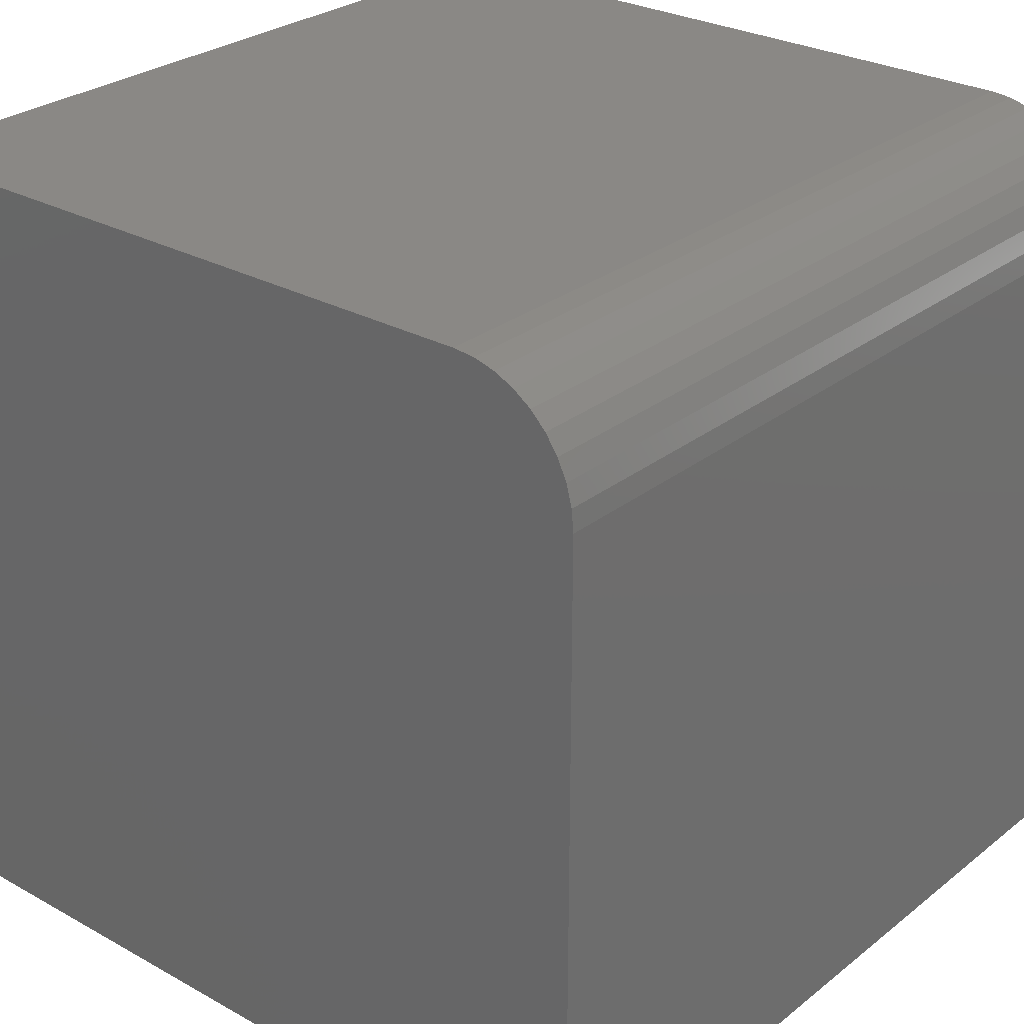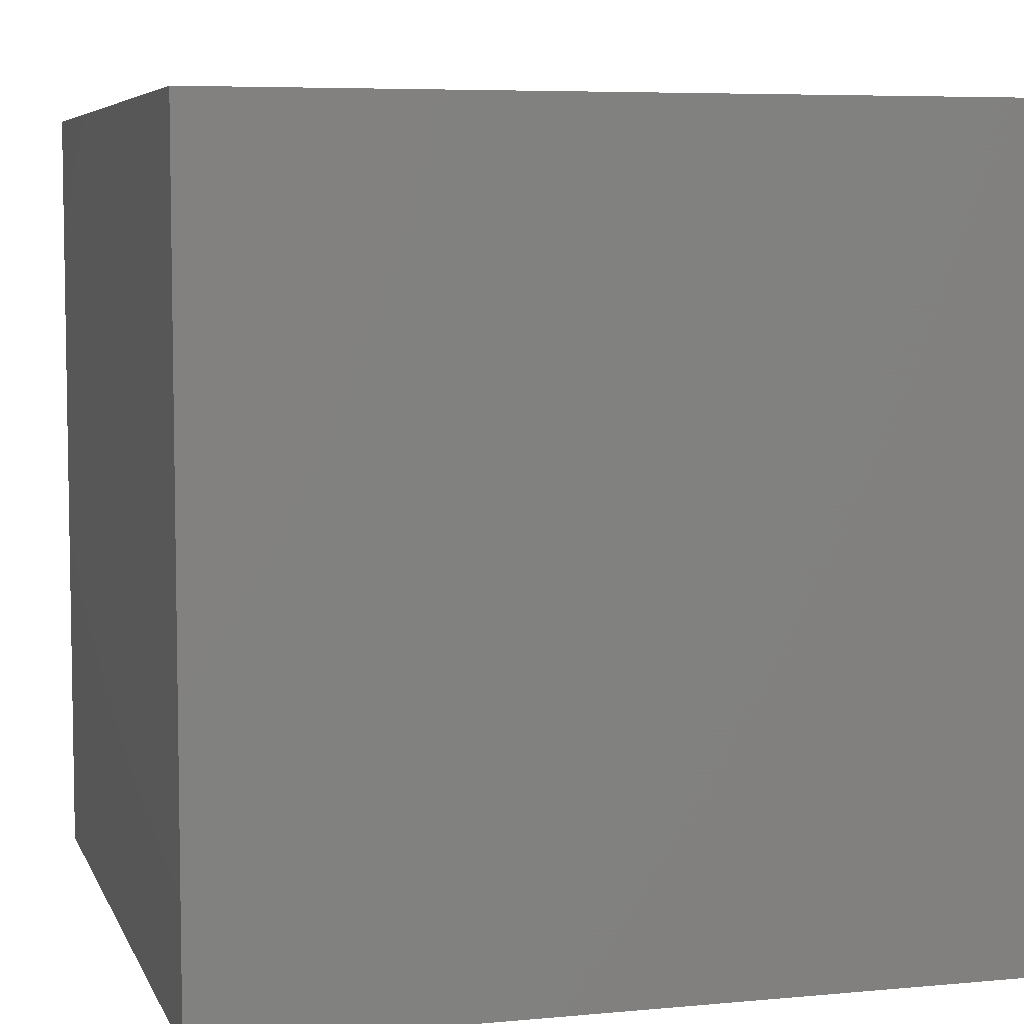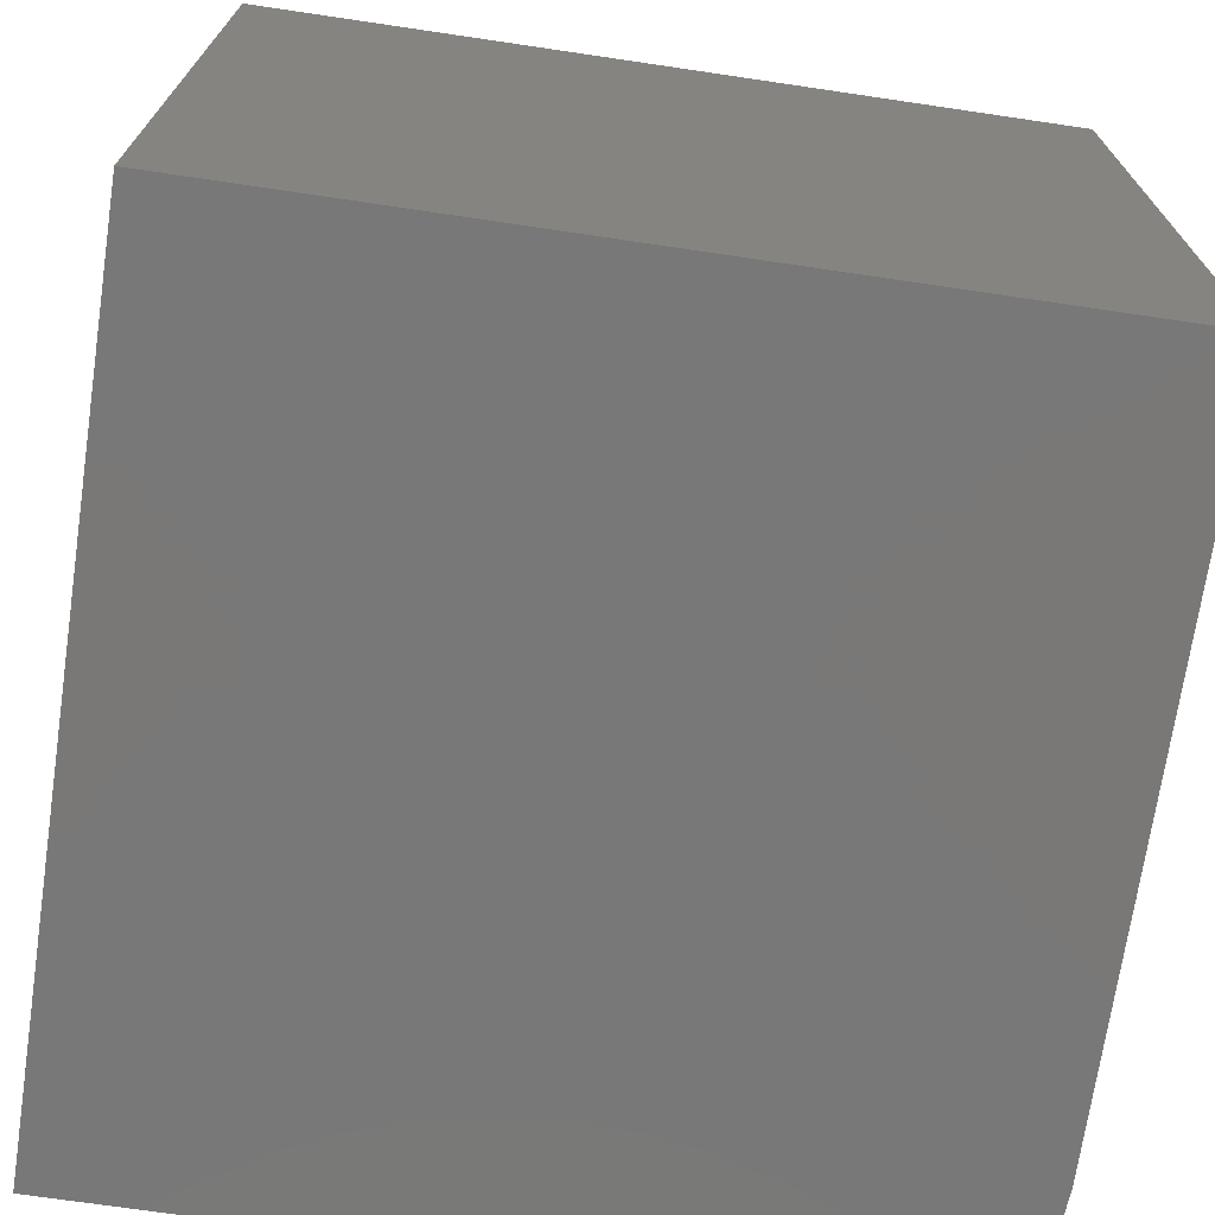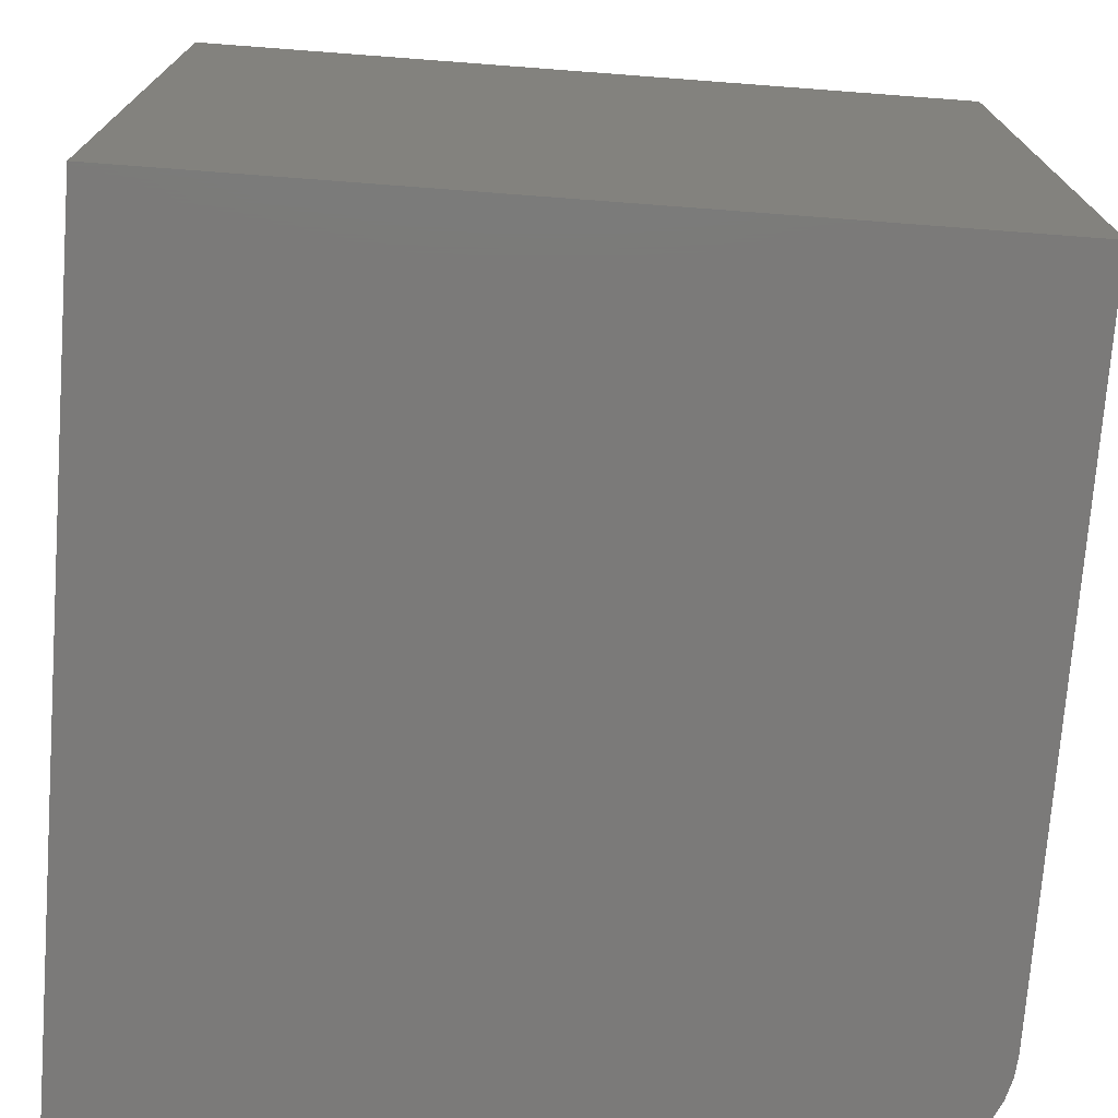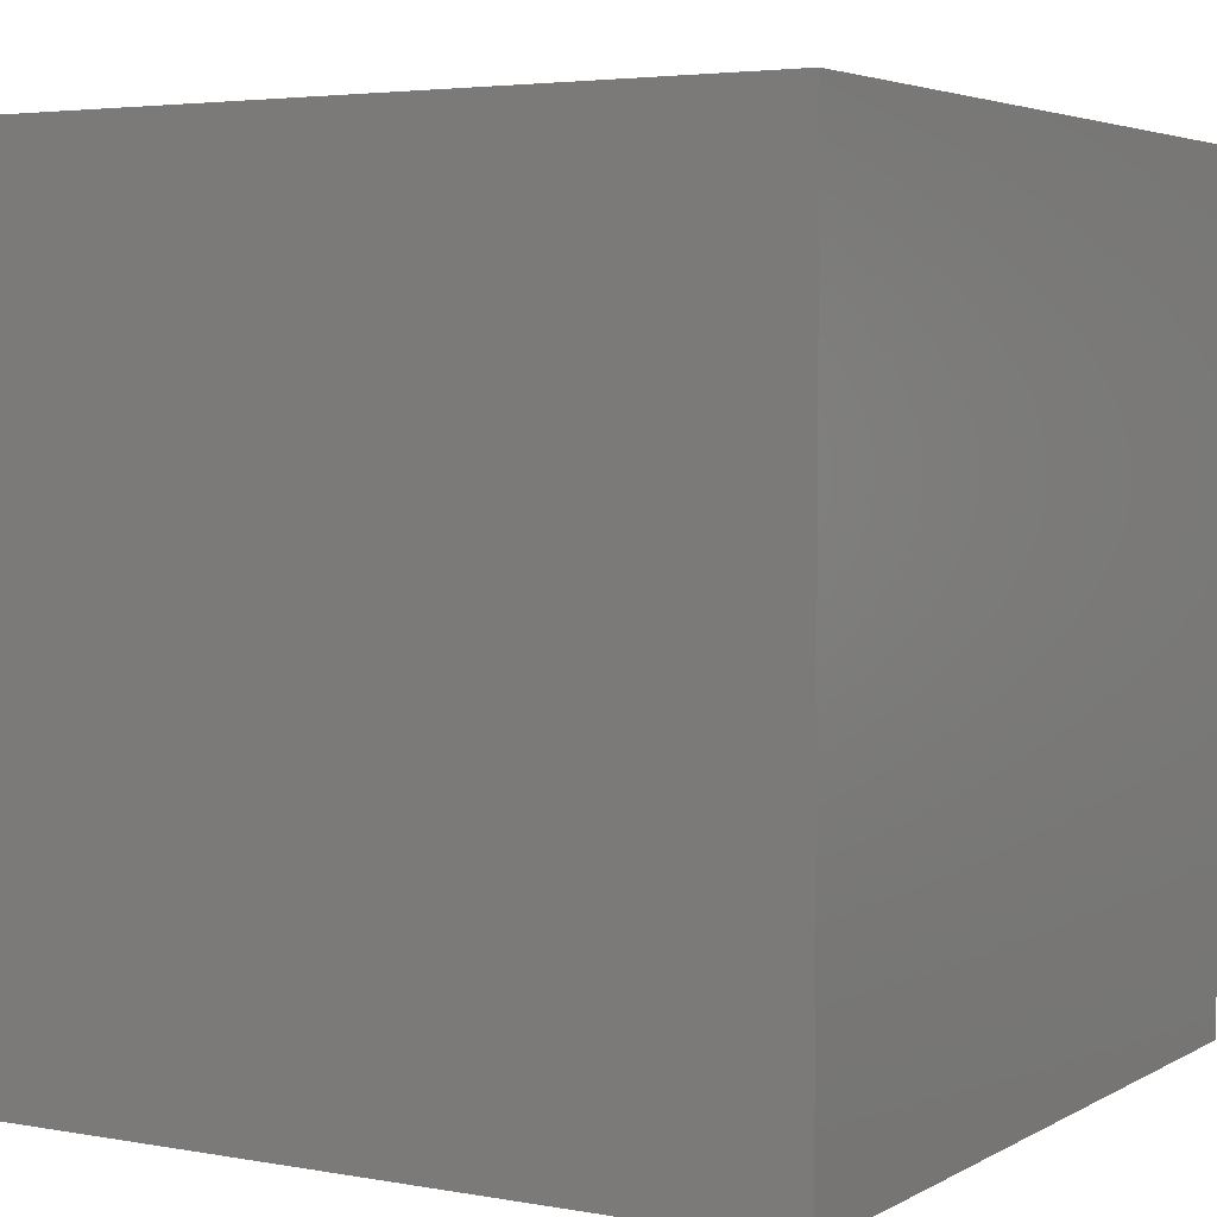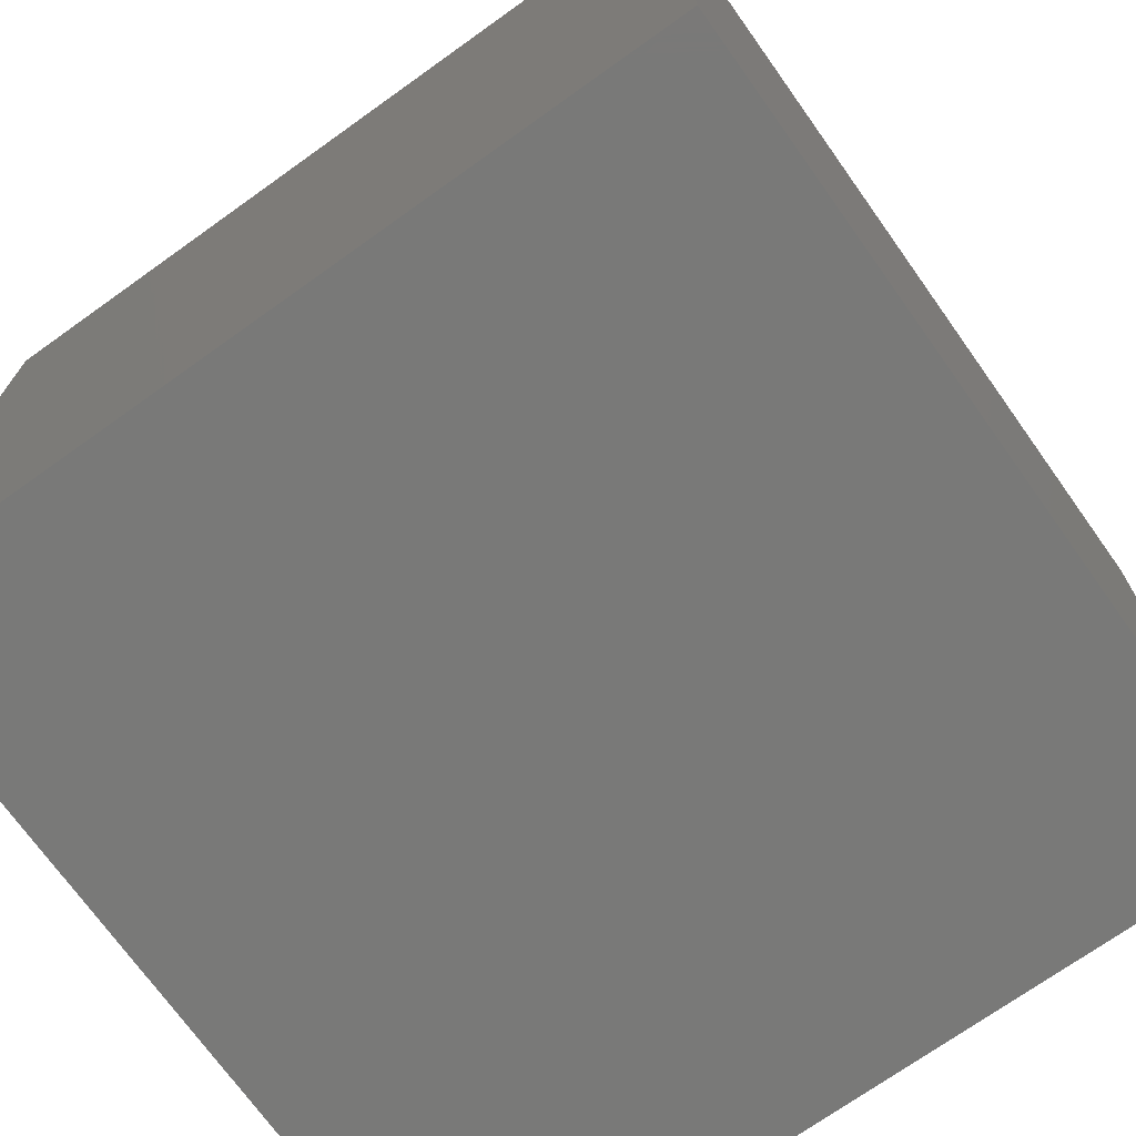
<metadata>
{"format":"stl","ext":"stl","renderer":"f3d","projection":"perspective","resolution":1024,"background":"white","views":[{"elev":27.8,"azim":40.2,"up":"+Z"},{"elev":6.2,"azim":-105.7,"up":"+Y"},{"elev":-71.3,"azim":-98.4,"up":"+Y"},{"elev":-73.6,"azim":-94.3,"up":"+Y"},{"elev":4.0,"azim":-149.4,"up":"+Y"},{"elev":-71.9,"azim":35.5,"up":"+Z"}]}
</metadata>
<code>
# stl→obj: 26 verts, 48 faces
v 0 10 10
v 0 10 0
v 0 0 10
v 0 0 0
v 8.477 10 10
v 8.477 0 10
v 10 0 8.477
v 10 0 0
v 10 10 8.477
v 10 10 0
v 9.977 10 8.742
v 9.908 10 8.998
v 9.796 10 9.239
v 8.742 10 9.977
v 8.998 10 9.908
v 9.239 10 9.796
v 9.456 10 9.644
v 9.644 10 9.456
v 9.977 0 8.742
v 9.908 0 8.998
v 9.796 0 9.239
v 8.742 0 9.977
v 9.644 0 9.456
v 9.456 0 9.644
v 9.239 0 9.796
v 8.998 0 9.908
f 1 2 3
f 3 2 4
f 5 1 6
f 6 1 3
f 7 8 9
f 9 8 10
f 2 10 4
f 4 10 8
f 9 10 2
f 2 1 9
f 9 1 5
f 9 5 11
f 11 5 12
f 12 5 13
f 13 5 14
f 13 14 15
f 15 16 13
f 13 16 17
f 13 17 18
f 4 8 3
f 3 8 7
f 3 7 6
f 6 7 19
f 19 20 6
f 6 20 21
f 6 21 22
f 22 21 23
f 23 24 22
f 22 24 25
f 22 25 26
f 5 6 22
f 5 22 14
f 14 22 26
f 14 26 15
f 15 26 25
f 15 25 16
f 16 25 24
f 16 24 17
f 17 24 23
f 17 23 18
f 18 23 21
f 18 21 13
f 13 21 20
f 13 20 12
f 12 20 19
f 12 19 11
f 11 19 7
f 11 7 9

</code>
